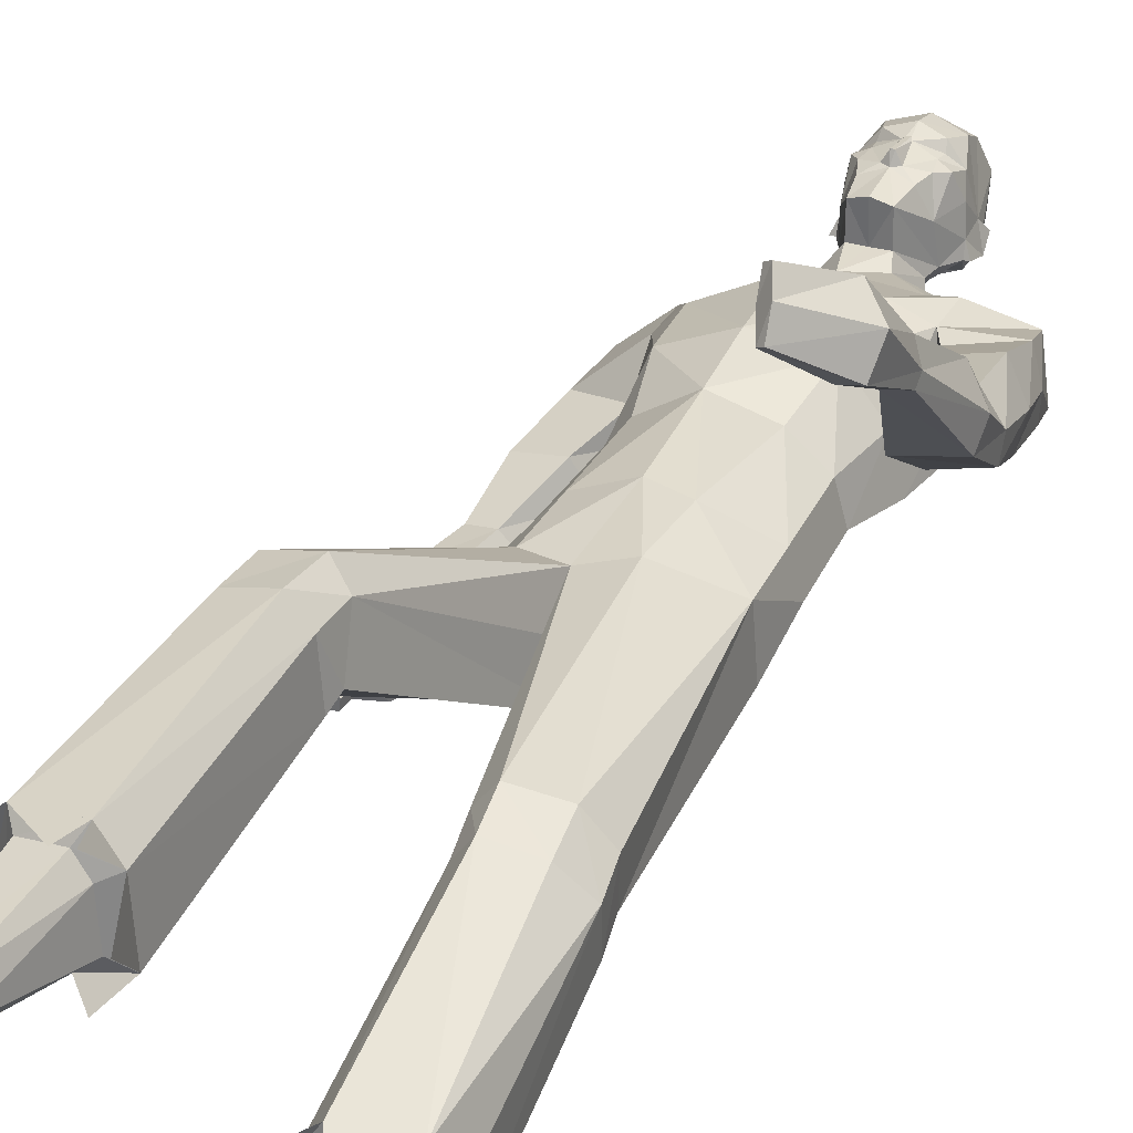
<metadata>
{"format":"obj","ext":"obj","renderer":"f3d","projection":"perspective","resolution":1024,"background":"white","views":[{"elev":26.0,"azim":25.0,"up":"+Z"}]}
</metadata>
<code>
o MilkShape3D_Mesh
v 0.01633 0.7847 0.1745
v 0.02881 0.7903 0.1753
v 0.01949 0.7918 0.1925
v 0.01663 0.7917 0.1925
v 0.04347 0.729 0.1535
v 0.04924 0.7746 0.1626
v 0.01707 0.7247 0.1622
v 0.0157 0.8421 0.1897
v 0.01865 0.8421 0.1897
v 0.02182 0.8359 0.1874
v 0.05296 0.8317 0.173
v 0.05839 0.8038 0.1684
v 0.07276 0.8231 0.1643
v 0.07614 0.8596 0.1549
v 0.0545 0.8514 0.1724
v 0.05254 0.8615 0.1863
v 0.01537 0.8717 0.1974
v 0.06223 0.901 0.178
v 0.01453 0.9137 0.192
v 0.01556 0.7314 0.1024
v 0.04288 0.7325 0.1019
v 0.003116 0.6722 0.09457
v 0.05157 0.7072 0.08785
v 0.06032 0.9344 0.1645
v 0.01358 0.9447 0.1742
v 0.07085 0.7992 0.06387
v 0.0681 0.7855 0.1208
v 0.06443 0.7758 0.05924
v 0.08444 0.7259 0.01438
v 0.09372 0.8937 0.0756
v 0.08541 0.8771 0.09409
v 0.0935 0.8754 0.05276
v 0.08582 0.8384 0.08363
v 0.09444 0.8328 0.06185
v 0.08621 0.8327 0.06204
v 0.08342 0.8414 0.1261
v 0.07493 0.8631 0.03818
v 0.08526 0.8753 0.05295
v 0.06967 0.8992 0.03553
v 0.08548 0.8936 0.0758
v 0.06566 0.9575 0.06329
v 0.06962 0.9602 0.1173
v 0.04573 0.7869 0.02604
v 0.04553 0.8097 0.03422
v 0.04505 0.8378 0.03414
v 0.05116 0.8395 0.04135
v 0.01149 0.8638 0.02516
v 0.01056 0.9044 0.01481
v 0.01007 0.9508 0.02782
v 0.01018 0.9814 0.05511
v 0.01173 0.9818 0.1217
v 0.01188 0.8395 0.0237
v 0.01229 0.8099 0.01996
v 0.01239 0.7869 0.007065
v 0.09582 0.7189 -0.02004
v 0.03419 0.7115 -0.0476
v 0.01214 0.7543 -0.02764
v 0.01376 0.7917 0.1926
v 0.003718 0.7898 0.1759
v -0.009845 0.7281 0.1547
v -0.01674 0.7735 0.1642
v 0.01275 0.842 0.1898
v 0.009692 0.8357 0.1877
v -0.02192 0.8304 0.1747
v -0.0266 0.8023 0.1703
v -0.0418 0.8211 0.167
v -0.04686 0.8575 0.1577
v -0.02416 0.85 0.1743
v -0.0219 0.8602 0.188
v -0.03332 0.8994 0.1802
v -0.01177 0.7316 0.1032
v -0.03692 0.7091 0.06903
v -0.03317 0.9328 0.1666
v -0.03788 0.7837 0.1232
v -0.04375 0.7973 0.06654
v -0.03676 0.7741 0.0616
v -0.03627 0.7286 -0.01128
v -0.06949 0.8727 0.05656
v -0.05954 0.8746 0.09747
v -0.06927 0.8909 0.0794
v -0.06855 0.83 0.06565
v -0.05912 0.836 0.08701
v -0.06031 0.8302 0.06546
v -0.05484 0.839 0.1293
v -0.06125 0.8728 0.05636
v -0.05121 0.8609 0.04113
v -0.04731 0.8972 0.03826
v -0.06103 0.891 0.07921
v -0.04401 0.9557 0.06585
v -0.04554 0.9582 0.1199
v -0.02001 0.7858 0.02757
v -0.02021 0.8086 0.03576
v -0.02652 0.8382 0.04316
v -0.0207 0.8367 0.03567
v -0.03295 0.7217 -0.04741
v 0.2867 0.01448 0.3843
v 0.3007 0.1088 0.2944
v 0.2809 0.1041 0.2937
v 0.3209 -0.009632 0.3487
v 0.3166 0.09049 0.2684
v 0.2599 -0.0149 0.3405
v 0.2666 0.03513 0.3048
v 0.2821 0.07226 0.2504
v 0.2835 -0.04308 0.3012
v 0.315 0.07719 0.2536
v 0.3128 -0.03912 0.3039
v 0.2341 -0.07265 0.4217
v 0.2624 0.0119 0.3809
v 0.2232 -0.0665 0.4161
v 0.2245 -0.08396 0.3827
v 0.2451 -0.09701 0.3946
v 0.2356 -0.1097 0.3536
v 0.246 -0.115 0.3585
v 0.2702 0.05771 0.3403
v 0.2241 -0.001799 0.3383
v 0.2361 0.006202 0.3636
v 0.2182 0.0107 0.3528
v 0.2391 -0.006551 0.3448
v 0.2382 0.06007 0.3057
v 0.2778 0.09612 0.2835
v 0.2763 0.08304 0.2653
v 0.2446 0.04481 0.2947
v 0.2553 0.05283 0.3387
v 0.2218 0.6586 0.05967
v 0.2671 0.603 0.01477
v 0.2275 0.6525 0.009699
v 0.2502 0.6221 0.09165
v 0.2867 0.5227 0.07053
v 0.2662 0.5449 0.1126
v 0.2813 0.5295 0.02806
v 0.1924 0.6226 -0.01789
v 0.1877 0.682 0.01013
v 0.1731 0.6602 0.07665
v 0.1637 0.6124 0.1158
v 0.1636 0.5441 0.1094
v 0.1927 0.5635 -0.02565
v 0.1785 0.5167 0.1018
v 0.1807 0.5257 0.009967
v 0.1886 0.5061 0.05343
v 0.1965 0.4979 0.0157
v 0.2781 0.4336 0.1455
v 0.2042 0.4243 0.1321
v 0.201 0.4096 0.07353
v 0.3071 0.4243 0.09276
v 0.225 0.4025 0.03245
v 0.2967 0.4114 0.04544
v 0.2873 0.3288 0.1548
v 0.2446 0.3209 0.1476
v 0.2317 0.3097 0.09932
v 0.3192 0.3222 0.1151
v 0.2448 0.3039 0.06591
v 0.3164 0.3121 0.07906
v 0.2945 0.271 0.2064
v 0.243 0.2644 0.2008
v 0.2252 0.2313 0.1532
v 0.3305 0.2417 0.1671
v 0.2392 0.2078 0.12
v 0.3253 0.2145 0.1324
v -0.3066 0.07216 -0.1942
v -0.2879 0.06784 -0.1739
v -0.3026 0.06997 -0.177
v -0.2764 0.06862 -0.188
v -0.2979 0.07279 -0.2072
v -0.2786 0.07041 -0.2032
v -0.2817 0.1138 -0.1653
v -0.2963 0.116 -0.1683
v -0.3003 0.1181 -0.1855
v -0.2702 0.1146 -0.1793
v -0.2916 0.1188 -0.1986
v -0.2724 0.1164 -0.1946
v -0.2728 0.1168 -0.1383
v -0.3095 0.1221 -0.1459
v -0.3194 0.1276 -0.189
v -0.244 0.1188 -0.1735
v -0.2977 0.1292 -0.2216
v -0.2496 0.1232 -0.2115
v 0.1587 -0.9903 -0.06986
v 0.1394 -0.9819 -0.1221
v 0.2382 -0.9884 -0.08182
v 0.2559 -0.9763 -0.1565
v 0.1492 -0.9528 -0.2954
v 0.236 -0.9512 -0.3052
v 0.1954 -0.9481 -0.3244
v 0.159 -0.8749 -0.2149
v 0.1342 -0.7215 -0.1432
v 0.1143 -0.7166 -0.1723
v 0.1476 -0.8687 -0.2499
v 0.196 -0.8686 -0.218
v 0.1925 -0.7136 -0.1485
v 0.2054 -0.8565 -0.2599
v 0.2055 -0.701 -0.1891
v 0.1111 -0.7035 -0.2409
v 0.1767 -0.8585 -0.2794
v 0.2018 -0.6897 -0.2439
v 0.1593 -0.6948 -0.2559
v 0.1567 -0.9659 -0.0659
v 0.1375 -0.9574 -0.1182
v 0.2362 -0.9639 -0.07786
v 0.2539 -0.9516 -0.1541
v 0.1478 -0.9309 -0.2919
v 0.2346 -0.9294 -0.3017
v 0.194 -0.9263 -0.3208
v -0.212 -0.9638 0.1873
v -0.1133 -0.9651 0.1465
v -0.1325 -0.9635 0.1994
v -0.2297 -0.9661 0.1116
v -0.123 -0.9694 -0.0292
v -0.2099 -0.9697 -0.03908
v -0.1692 -0.9703 -0.05848
v -0.08813 -0.7155 0.05621
v -0.108 -0.7165 0.08571
v -0.1329 -0.8781 0.03505
v -0.1214 -0.8767 -0.000475
v -0.1663 -0.7095 0.07934
v -0.1699 -0.8723 0.03116
v -0.1793 -0.7024 0.03748
v -0.1793 -0.8659 -0.012
v -0.08492 -0.7117 -0.01358
v -0.1506 -0.8705 -0.03108
v -0.1756 -0.6985 -0.01836
v -0.1331 -0.7051 -0.02957
v -0.1305 -0.9387 0.1987
v -0.1113 -0.9403 0.1457
v -0.2101 -0.9391 0.1865
v -0.2278 -0.9414 0.1094
v -0.1217 -0.9473 -0.02987
v -0.2085 -0.9476 -0.03975
v -0.1678 -0.9482 -0.05915
v 0.004199 0.007513 0.04409
v 0.06923 0.02603 0.05894
v 0.01308 0.1531 0.07709
v 0.07322 0.1425 0.06822
v 0.16 0.07916 0.008518
v 0.1527 0.1831 0.01718
v 0.1651 0.08273 -0.08272
v 0.1661 0.1928 -0.04309
v 0.07462 -0.3507 -0.01792
v 0.008849 -0.05826 0.002824
v 0.1043 -0.3529 0.01663
v 0.175 -0.3435 0.004924
v 0.2109 -0.3337 -0.03932
v 0.02244 -0.02597 -0.09372
v 0.06982 -0.3437 -0.09961
v 0.2053 -0.327 -0.1046
v 0.1095 -0.4115 -0.005925
v 0.07977 -0.4037 -0.04355
v 0.1774 -0.403 -0.02062
v 0.2161 -0.3847 -0.06311
v 0.07497 -0.3884 -0.1241
v 0.2105 -0.3713 -0.1274
v 0.118 -0.7144 -0.1169
v 0.08835 -0.7075 -0.1581
v 0.2052 -0.7036 -0.1246
v 0.2246 -0.6859 -0.1819
v 0.08355 -0.689 -0.2551
v 0.2191 -0.6699 -0.2594
v 0.1373 -0.7512 -0.1324
v 0.2336 -0.7383 -0.2339
v 0.2556 -0.7891 -0.161
v 0.09194 -0.7828 -0.1131
v 0.06997 -0.7625 -0.2108
v -0.06188 0.02795 0.04112
v -0.06487 0.1445 0.04945
v -0.1344 0.08345 -0.03149
v -0.1266 0.1872 -0.02079
v -0.1232 0.1971 -0.08242
v -0.1148 0.08682 -0.1208
v -0.04846 -0.3294 0.1524
v -0.07815 -0.3167 0.1846
v -0.1489 -0.3132 0.17
v -0.1847 -0.3232 0.1258
v -0.04366 -0.358 0.07554
v -0.1792 -0.345 0.06387
v -0.0833 -0.391 0.1804
v -0.05361 -0.3883 0.1421
v -0.1513 -0.3846 0.1647
v -0.1899 -0.372 0.1202
v -0.04881 -0.3839 0.06022
v -0.1843 -0.3674 0.05467
v -0.09188 -0.706 0.1108
v -0.06219 -0.7046 0.06908
v -0.1791 -0.6963 0.1018
v -0.1985 -0.6864 0.04258
v -0.05739 -0.6993 -0.02958
v -0.1929 -0.6809 -0.03635
v -0.1111 -0.7445 0.1003
v -0.2075 -0.7453 -0.002014
v -0.2294 -0.7859 0.077
v -0.06578 -0.7733 0.1237
v -0.04381 -0.7662 0.02409
v 0.02873 0.0729 -0.1294
v 0.01308 0.1812 -0.09722
v 0.1026 0.07973 -0.1127
v 0.09237 0.191 -0.07902
v 0.1419 -0.3349 -0.1181
v 0.147 -0.3778 -0.1416
v 0.1556 -0.6769 -0.2763
v 0.1924 -0.7397 -0.299
v 0.1194 -0.71 -0.2961
v -0.04668 0.08191 -0.1329
v -0.04263 0.1929 -0.09737
v -0.1157 -0.3579 0.05509
v -0.1209 -0.3757 0.04149
v -0.1295 -0.6901 -0.05219
v -0.1663 -0.7554 -0.06633
v -0.09325 -0.7255 -0.06742
v 0.001428 0.3243 0.09847
v 0.08909 0.3236 0.07487
v 0.1048 0.4248 0.1127
v -0.000537 0.4295 0.1242
v 0.1087 0.5416 0.1325
v -0.007942 0.5527 0.1344
v 0.1193 0.6283 0.1045
v 0.1425 0.3255 0.02901
v 0.159 0.4319 0.04118
v 0.1272 0.6917 0.06973
v -0.07674 0.326 0.05233
v -0.0991 0.4278 0.08502
v -0.1141 0.5464 0.08516
v -0.1088 0.6333 0.05597
v -0.1159 0.3292 -0.0061
v -0.132 0.4361 0.001627
v -0.1547 0.551 0.04177
v -0.1546 0.6194 0.04814
v -0.1452 0.6671 0.00899
v -0.09919 0.6967 0.02161
v -0.1418 0.5304 -0.03386
v -0.1306 0.6889 -0.05753
v -0.156 0.505 -0.02135
v 0.1556 0.3322 -0.02926
v 0.1747 0.4381 -0.03612
v 0.09184 0.331 -0.0601
v 0.09461 0.4382 -0.06897
v 0.1055 0.5722 -0.06941
v 0.1048 0.6266 -0.06049
v 0.102 0.6859 -0.04148
v 0.02564 0.3186 -0.08029
v 0.02682 0.4247 -0.07755
v 0.0376 0.5627 -0.07882
v 0.03771 0.6213 -0.07335
v 0.03577 0.679 -0.05834
v -0.1128 0.3362 -0.06573
v -0.1263 0.4425 -0.07703
v -0.1256 0.5704 -0.09331
v -0.04316 0.333 -0.07845
v -0.04039 0.4402 -0.08732
v -0.02778 0.5751 -0.09774
v -0.1259 0.6295 -0.08556
v -0.02849 0.6295 -0.08882
v -0.03125 0.6888 -0.0698
v -0.1456 0.5184 -0.06898
v -0.1726 0.6727 -0.05176
v -0.2081 0.6319 -0.08521
v -0.1874 0.6552 -0.006578
v -0.224 0.6125 -0.00819
v -0.2423 0.5369 -0.0327
v -0.2433 0.5386 -0.08445
v -0.222 0.5626 -0.1136
v -0.1375 0.5288 -0.1061
v -0.2597 0.4252 -0.06166
v -0.1861 0.4131 -0.04895
v -0.1592 0.4255 -0.1017
v -0.2649 0.4442 -0.1193
v -0.1647 0.4406 -0.1471
v -0.236 0.4523 -0.1594
v -0.2657 0.3295 -0.1057
v -0.2232 0.3199 -0.09905
v -0.1917 0.3296 -0.1382
v -0.2789 0.3453 -0.1526
v -0.1902 0.341 -0.1727
v -0.2615 0.3519 -0.1853
v -0.284 0.2421 -0.1166
v -0.2336 0.2321 -0.1069
v -0.196 0.2358 -0.1544
v -0.2996 0.2522 -0.1745
v -0.1941 0.2426 -0.1969
v -0.2789 0.254 -0.2138
f 1 2 3
f 4 1 3
f 1 5 6
f 1 6 2
f 5 1 7
f 3 8 4
f 3 9 8
f 3 2 10
f 10 9 3
f 2 11 10
f 2 6 12
f 12 11 2
f 12 13 11
f 13 14 11
f 10 11 15
f 11 14 15
f 14 16 15
f 15 16 10
f 16 9 10
f 9 17 8
f 9 16 17
f 16 18 17
f 18 19 17
f 16 14 18
f 20 5 7
f 20 21 5
f 20 22 21
f 22 23 21
f 19 24 25
f 19 18 24
f 5 26 27
f 5 21 26
f 21 28 26
f 21 23 28
f 23 29 28
f 30 31 32
f 33 34 32
f 31 33 32
f 33 26 35
f 33 36 27
f 27 6 5
f 6 27 12
f 27 36 13
f 27 13 12
f 36 14 13
f 27 26 33
f 36 33 31
f 35 37 38
f 37 39 38
f 39 40 38
f 39 41 40
f 40 41 42
f 42 24 31
f 24 18 31
f 42 31 40
f 18 14 31
f 31 14 36
f 28 29 43
f 28 43 26
f 43 44 26
f 26 44 35
f 44 45 46
f 46 37 35
f 45 47 37
f 47 39 37
f 47 48 39
f 48 49 39
f 49 41 39
f 41 49 50
f 42 41 50
f 50 51 42
f 51 25 42
f 25 24 42
f 46 35 44
f 46 45 37
f 45 52 47
f 44 53 45
f 53 52 45
f 43 53 44
f 43 54 53
f 55 56 57
f 29 55 43
f 55 57 43
f 57 54 43
f 33 35 34
f 30 40 31
f 34 35 38
f 34 38 32
f 32 38 40
f 32 40 30
f 59 1 58
f 1 4 58
f 1 60 7
f 1 61 60
f 1 59 61
f 4 8 58
f 8 62 58
f 63 59 58
f 58 62 63
f 63 64 59
f 65 61 59
f 59 64 65
f 64 66 65
f 64 67 66
f 68 64 63
f 68 67 64
f 68 69 67
f 63 69 68
f 63 62 69
f 8 17 62
f 17 69 62
f 17 70 69
f 17 19 70
f 70 67 69
f 7 60 20
f 60 71 20
f 71 22 20
f 71 72 22
f 25 73 19
f 73 70 19
f 74 75 60
f 75 71 60
f 75 76 71
f 76 72 71
f 76 77 72
f 78 79 80
f 78 81 82
f 78 82 79
f 83 75 82
f 74 84 82
f 60 61 74
f 65 74 61
f 66 84 74
f 65 66 74
f 66 67 84
f 82 75 74
f 79 82 84
f 85 86 83
f 85 87 86
f 85 88 87
f 88 89 87
f 90 89 88
f 79 73 90
f 79 70 73
f 88 79 90
f 79 67 70
f 84 67 79
f 91 77 76
f 75 91 76
f 75 92 91
f 83 92 75
f 93 94 92
f 83 86 93
f 86 47 94
f 86 87 47
f 87 48 47
f 87 49 48
f 87 89 49
f 50 49 89
f 50 89 90
f 90 51 50
f 90 25 51
f 90 73 25
f 92 83 93
f 86 94 93
f 47 52 94
f 94 53 92
f 94 52 53
f 92 53 91
f 53 54 91
f 57 56 95
f 91 95 77
f 91 57 95
f 91 54 57
f 81 83 82
f 79 88 80
f 85 83 81
f 78 85 81
f 88 85 78
f 80 88 78
f 96 97 98
f 99 100 97
f 99 97 96
f 101 102 103
f 101 103 104
f 104 103 105
f 104 105 106
f 106 105 100
f 106 100 99
f 107 96 108
f 107 108 109
f 109 108 101
f 109 101 110
f 111 99 96
f 111 96 107
f 110 101 104
f 110 104 112
f 112 104 106
f 112 106 113
f 113 106 99
f 113 99 111
f 108 96 114
f 98 114 96
f 115 116 117
f 101 108 102
f 115 118 116
f 114 102 108
f 119 120 121
f 119 121 122
f 119 98 120
f 119 114 98
f 123 114 119
f 122 121 102
f 102 114 123
f 117 119 122
f 117 122 115
f 116 123 119
f 116 119 117
f 115 122 102
f 115 102 118
f 118 102 123
f 118 123 116
f 102 121 103
f 107 109 110
f 107 110 111
f 111 110 112
f 111 112 113
f 124 125 126
f 124 127 125
f 128 127 129
f 125 128 130
f 127 128 125
f 125 131 132
f 125 132 126
f 124 132 133
f 126 132 124
f 124 133 134
f 124 134 127
f 127 134 135
f 127 135 129
f 130 136 131
f 130 131 125
f 129 135 137
f 137 138 139
f 139 136 140
f 140 136 130
f 141 129 137
f 141 137 142
f 142 137 139
f 142 139 143
f 144 128 129
f 144 129 141
f 143 139 140
f 143 140 145
f 145 140 130
f 145 130 146
f 146 130 128
f 146 128 144
f 147 141 142
f 147 142 148
f 148 142 143
f 148 143 149
f 150 144 141
f 150 141 147
f 149 143 145
f 149 145 151
f 151 145 146
f 151 146 152
f 152 146 144
f 152 144 150
f 153 147 148
f 153 148 154
f 154 148 149
f 154 149 155
f 156 150 147
f 156 147 153
f 155 149 151
f 155 151 157
f 157 151 152
f 157 152 158
f 158 152 150
f 158 150 156
f 97 153 154
f 97 154 98
f 98 154 155
f 98 155 121
f 100 156 153
f 100 153 97
f 121 155 157
f 121 157 103
f 103 157 158
f 103 158 105
f 105 158 156
f 105 156 100
f 159 160 161
f 159 162 160
f 159 163 162
f 162 163 164
f 160 165 166
f 160 166 161
f 161 166 167
f 161 167 159
f 162 168 165
f 162 165 160
f 159 167 169
f 159 169 163
f 163 169 170
f 163 170 164
f 164 170 168
f 164 168 162
f 165 171 172
f 165 172 166
f 166 172 173
f 166 173 167
f 168 174 171
f 168 171 165
f 167 173 175
f 167 175 169
f 169 175 176
f 169 176 170
f 170 176 174
f 170 174 168
f 177 178 179
f 178 180 179
f 178 181 180
f 181 182 180
f 181 183 182
f 184 185 186
f 184 186 187
f 188 189 185
f 188 185 184
f 190 191 189
f 190 189 188
f 187 186 192
f 187 192 193
f 190 194 191
f 193 194 190
f 193 192 195
f 193 195 194
f 196 184 187
f 196 187 197
f 198 188 184
f 198 184 196
f 199 190 188
f 199 188 198
f 200 187 193
f 197 187 200
f 201 193 190
f 201 190 199
f 200 193 202
f 202 193 201
f 177 196 197
f 177 197 178
f 179 198 196
f 179 196 177
f 180 199 198
f 180 198 179
f 178 197 200
f 178 200 181
f 182 201 199
f 182 199 180
f 181 200 202
f 181 202 183
f 183 202 201
f 183 201 182
f 203 204 205
f 203 206 204
f 206 207 204
f 206 208 207
f 208 209 207
f 210 211 212
f 213 210 212
f 211 214 215
f 212 211 215
f 214 216 217
f 215 214 217
f 218 210 213
f 219 218 213
f 216 220 217
f 217 220 219
f 221 218 219
f 220 221 219
f 213 212 222
f 223 213 222
f 212 215 224
f 222 212 224
f 215 217 225
f 224 215 225
f 219 213 226
f 226 213 223
f 217 219 227
f 225 217 227
f 228 219 226
f 227 219 228
f 223 222 205
f 204 223 205
f 222 224 203
f 205 222 203
f 224 225 206
f 203 224 206
f 226 223 204
f 207 226 204
f 225 227 208
f 206 225 208
f 228 226 207
f 209 228 207
f 227 228 209
f 208 227 209
f 229 230 231
f 230 232 231
f 230 233 232
f 233 234 232
f 233 235 236
f 236 234 233
f 237 229 238
f 239 229 237
f 239 230 229
f 240 230 239
f 240 233 230
f 241 233 240
f 237 238 242
f 237 242 243
f 244 235 233
f 244 233 241
f 245 239 237
f 245 237 246
f 247 240 239
f 247 239 245
f 248 241 240
f 248 240 247
f 246 237 243
f 246 243 249
f 250 244 241
f 250 241 248
f 251 245 246
f 251 246 252
f 253 247 245
f 253 245 251
f 253 248 247
f 254 248 253
f 252 246 249
f 252 249 255
f 256 250 248
f 256 248 254
f 185 251 252
f 185 252 186
f 189 253 251
f 189 251 185
f 191 254 253
f 191 253 189
f 186 252 255
f 186 255 192
f 194 256 254
f 194 254 191
f 257 253 251
f 254 258 256
f 253 259 254
f 260 251 252
f 261 252 255
f 231 262 229
f 231 263 262
f 263 264 262
f 263 265 264
f 266 267 264
f 264 265 266
f 238 229 268
f 268 229 269
f 229 262 269
f 269 262 270
f 262 264 270
f 270 264 271
f 242 238 268
f 272 242 268
f 264 267 273
f 271 264 273
f 268 269 274
f 275 268 274
f 269 270 276
f 274 269 276
f 270 271 277
f 276 270 277
f 272 268 275
f 278 272 275
f 271 273 279
f 277 271 279
f 275 274 280
f 281 275 280
f 274 276 282
f 280 274 282
f 276 277 282
f 282 277 283
f 278 275 281
f 284 278 281
f 277 279 285
f 283 277 285
f 281 280 211
f 210 281 211
f 280 282 214
f 211 280 214
f 282 283 216
f 214 282 216
f 284 281 210
f 218 284 210
f 283 285 220
f 216 283 220
f 280 282 286
f 285 287 283
f 283 288 282
f 281 280 289
f 284 281 290
f 291 292 293
f 293 292 294
f 293 294 236
f 236 235 293
f 295 293 235
f 295 235 244
f 243 242 291
f 295 291 293
f 243 291 295
f 249 243 295
f 249 295 296
f 296 295 244
f 296 244 250
f 255 249 296
f 255 296 297
f 297 296 250
f 297 250 256
f 192 255 297
f 192 297 195
f 195 297 256
f 195 256 194
f 297 256 298
f 297 299 255
f 300 292 291
f 301 292 300
f 266 301 300
f 300 267 266
f 267 300 302
f 273 267 302
f 291 242 272
f 300 291 302
f 302 291 272
f 302 272 278
f 303 302 278
f 273 302 303
f 279 273 303
f 303 278 284
f 304 303 284
f 279 303 304
f 285 279 304
f 304 284 218
f 221 304 218
f 285 304 221
f 220 285 221
f 305 285 304
f 284 306 304
f 307 232 308
f 231 232 307
f 308 309 307
f 307 309 310
f 309 311 310
f 310 311 312
f 311 22 312
f 311 313 22
f 232 234 308
f 308 234 314
f 314 309 308
f 314 315 309
f 315 135 309
f 309 135 311
f 135 134 311
f 134 313 311
f 313 134 133
f 313 133 316
f 313 316 23
f 22 313 23
f 138 135 315
f 133 132 316
f 316 132 29
f 316 29 23
f 137 135 138
f 317 263 307
f 307 263 231
f 307 318 317
f 310 318 307
f 310 319 318
f 312 319 310
f 312 22 319
f 22 320 319
f 317 265 263
f 321 265 317
f 317 318 321
f 318 322 321
f 318 323 322
f 319 323 318
f 319 324 323
f 319 320 324
f 325 324 320
f 326 325 320
f 72 326 320
f 72 320 22
f 322 323 327
f 326 328 325
f 77 328 326
f 72 77 326
f 327 323 329
f 234 330 314
f 234 236 330
f 330 315 314
f 330 331 315
f 331 138 315
f 138 331 136
f 236 294 330
f 294 332 330
f 332 331 330
f 332 333 331
f 333 136 331
f 333 334 136
f 334 131 136
f 334 335 131
f 335 132 131
f 335 336 132
f 132 336 55
f 55 29 132
f 294 292 332
f 292 337 332
f 337 333 332
f 337 338 333
f 338 334 333
f 338 339 334
f 339 335 334
f 339 340 335
f 340 336 335
f 340 341 336
f 341 55 336
f 341 56 55
f 139 138 136
f 321 342 265
f 342 266 265
f 321 322 342
f 322 343 342
f 322 327 343
f 344 343 327
f 342 301 266
f 342 345 301
f 342 343 345
f 343 346 345
f 343 344 346
f 344 347 346
f 344 348 347
f 348 349 347
f 348 328 349
f 328 350 349
f 95 350 328
f 328 77 95
f 345 292 301
f 345 337 292
f 345 346 337
f 346 338 337
f 346 347 338
f 347 339 338
f 347 349 339
f 349 340 339
f 349 350 340
f 350 341 340
f 350 95 341
f 95 56 341
f 344 327 351
f 352 353 354
f 353 355 354
f 356 355 357
f 358 357 353
f 353 357 355
f 328 348 353
f 352 328 353
f 354 328 352
f 355 324 354
f 323 324 355
f 356 323 355
f 348 344 358
f 353 348 358
f 329 323 356
f 351 327 329
f 359 344 351
f 358 344 359
f 329 356 360
f 361 329 360
f 351 329 361
f 362 351 361
f 356 357 363
f 360 356 363
f 359 351 362
f 364 359 362
f 358 359 364
f 365 358 364
f 357 358 365
f 363 357 365
f 361 360 366
f 367 361 366
f 362 361 367
f 368 362 367
f 360 363 369
f 366 360 369
f 364 362 368
f 370 364 368
f 365 364 370
f 371 365 370
f 363 365 371
f 369 363 371
f 367 366 372
f 373 367 372
f 368 367 373
f 374 368 373
f 366 369 375
f 372 366 375
f 370 368 374
f 376 370 374
f 371 370 376
f 377 371 376
f 369 371 377
f 375 369 377
f 373 372 172
f 171 373 172
f 374 373 171
f 174 374 171
f 372 375 173
f 172 372 173
f 376 374 174
f 176 376 174
f 377 376 176
f 175 377 176
f 375 377 175
f 173 375 175
f 325 328 354
f 324 325 354

</code>
